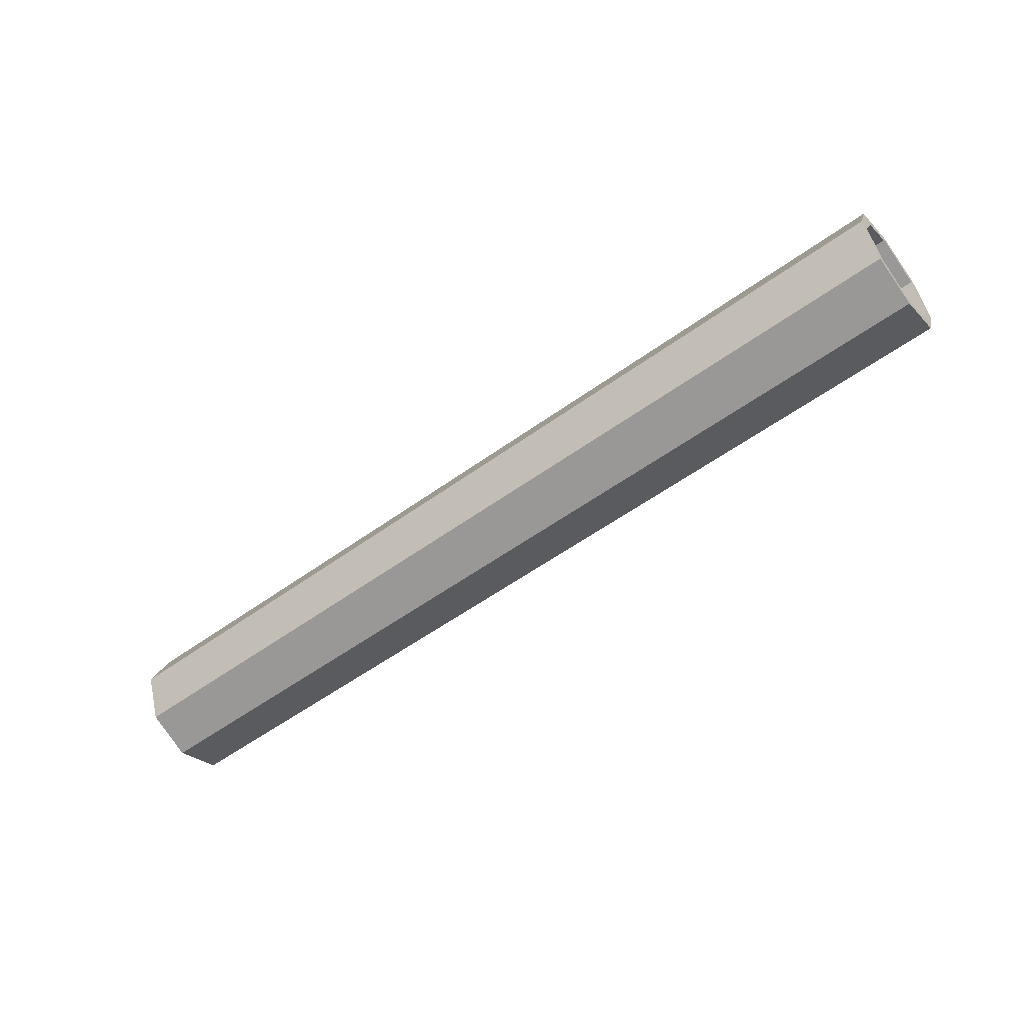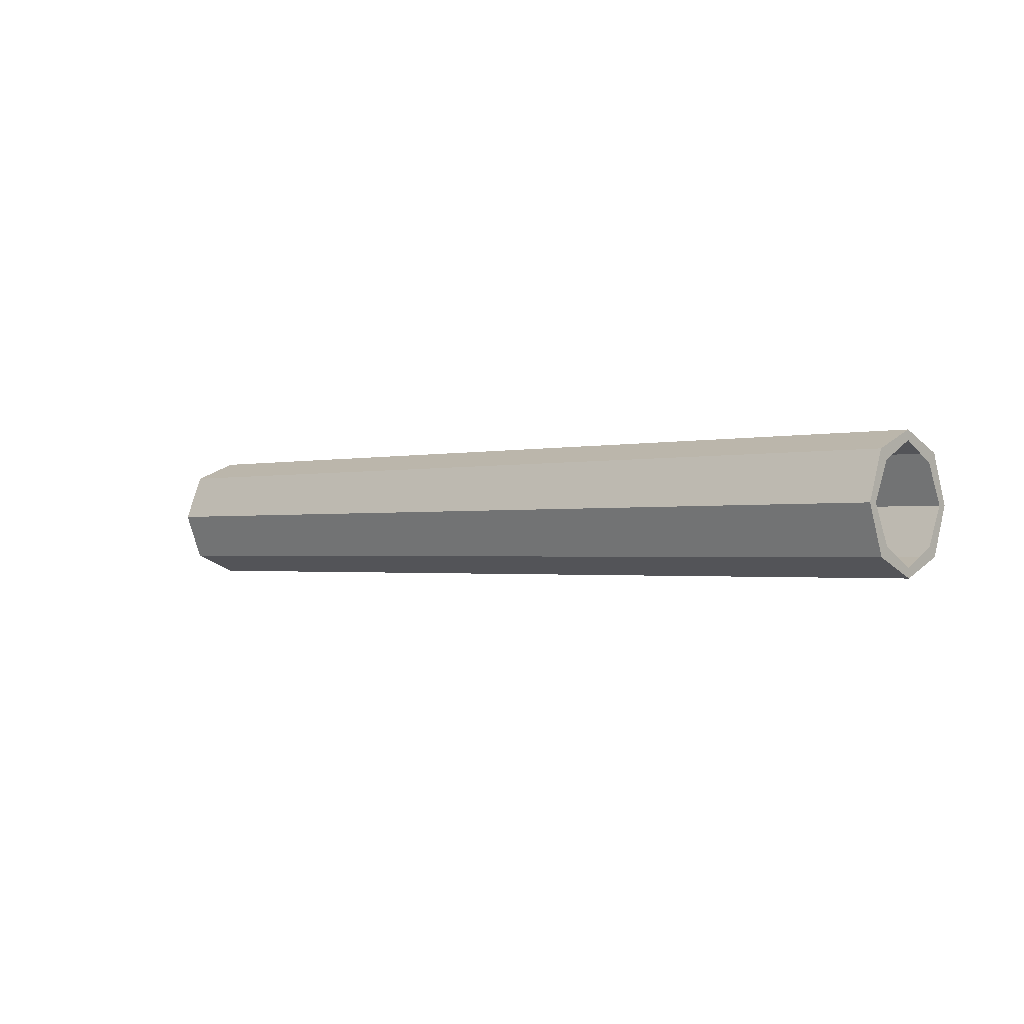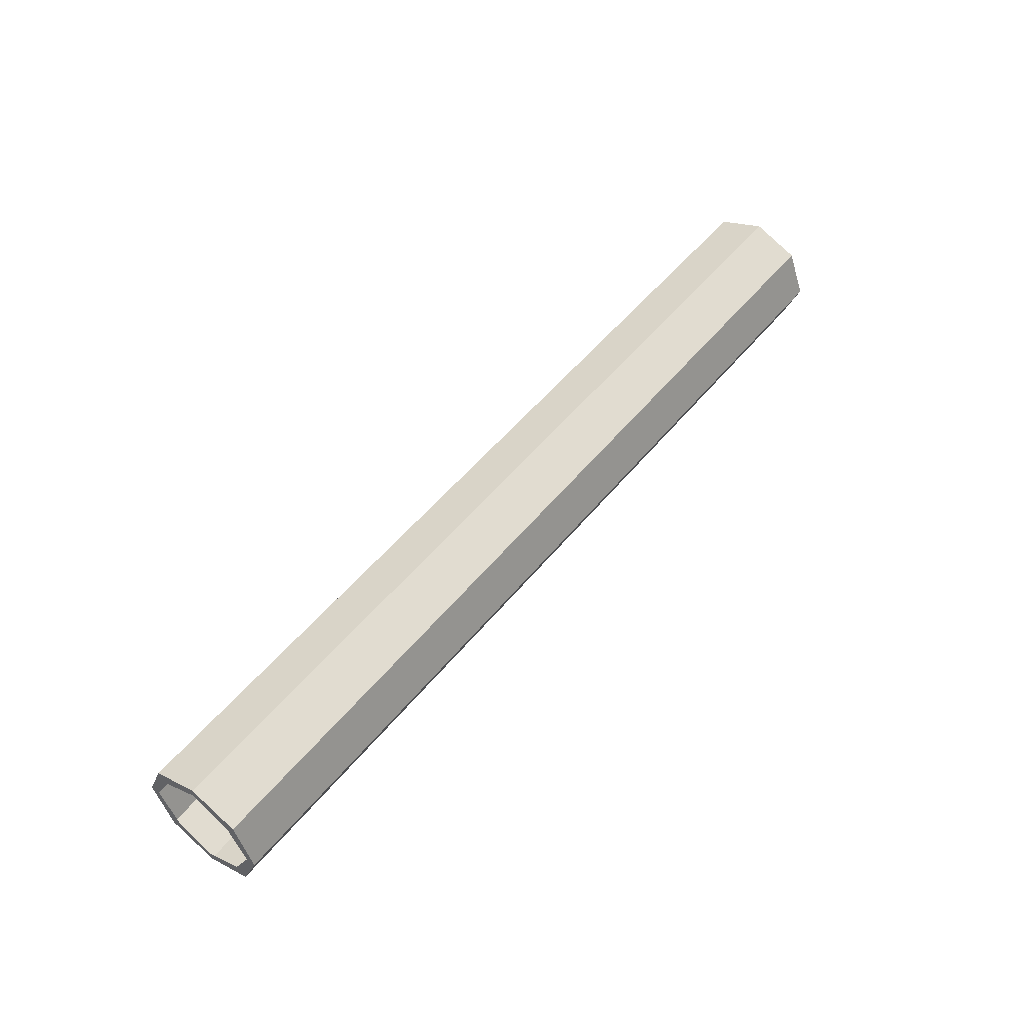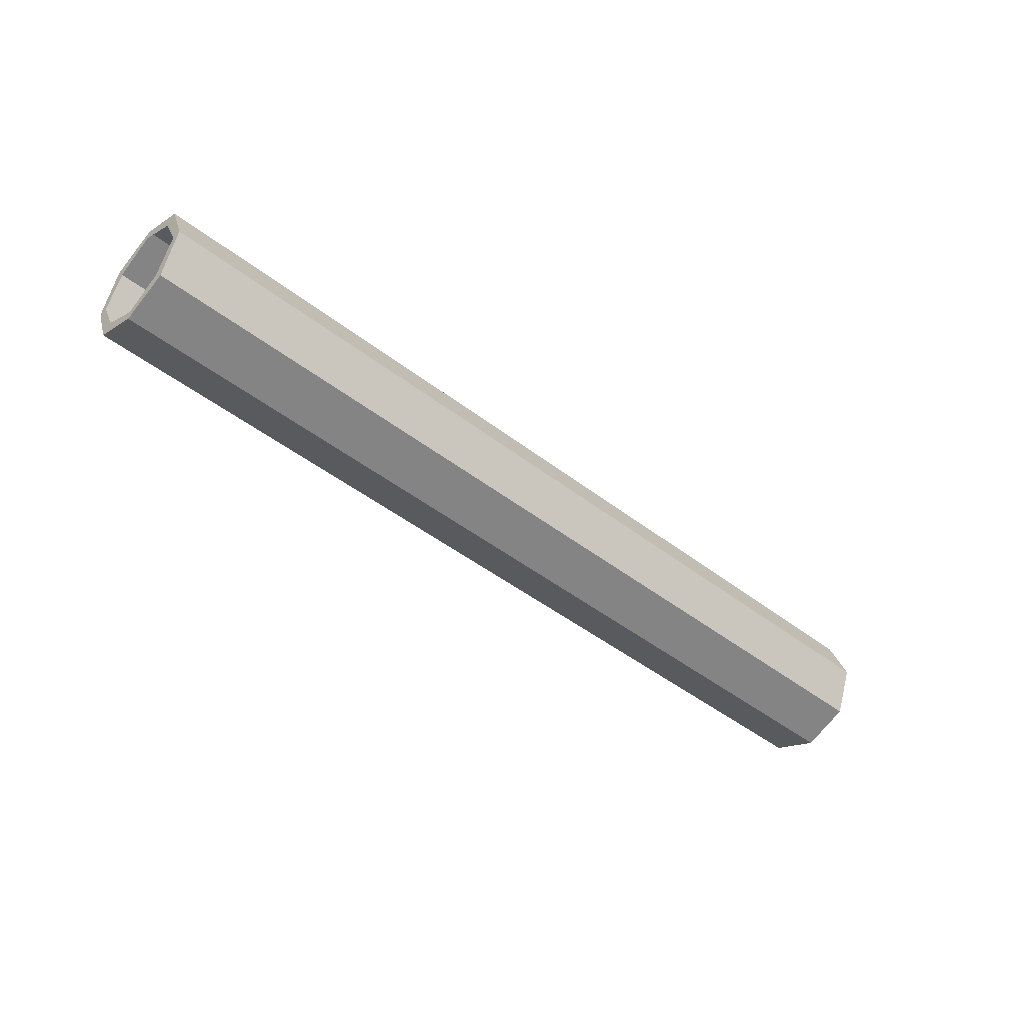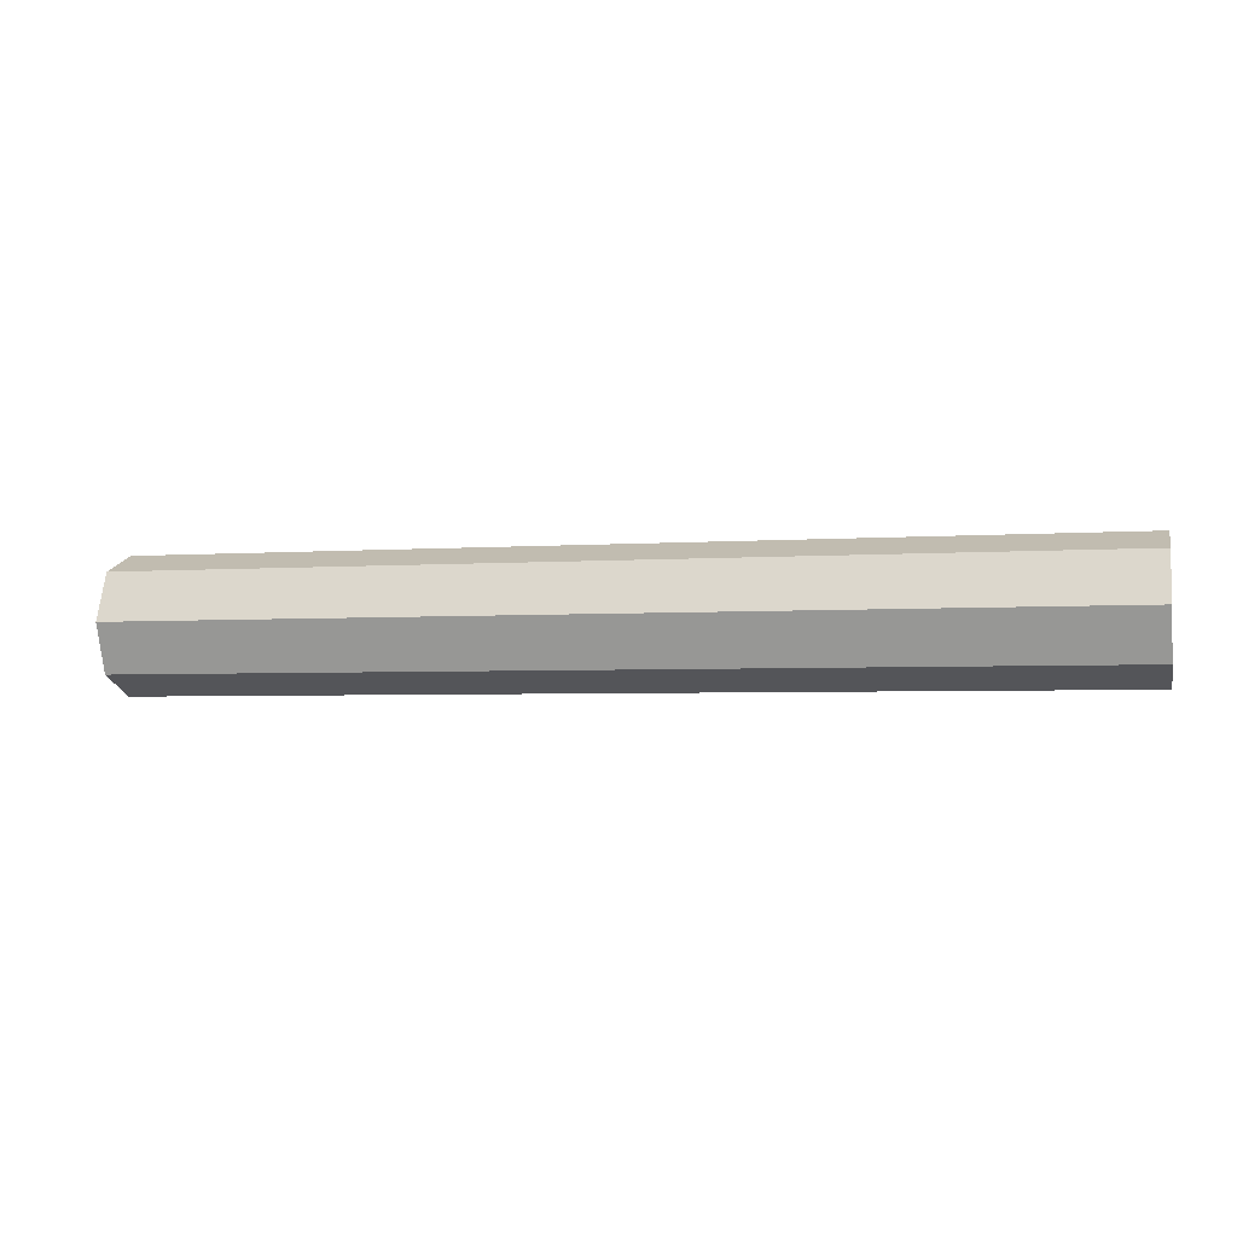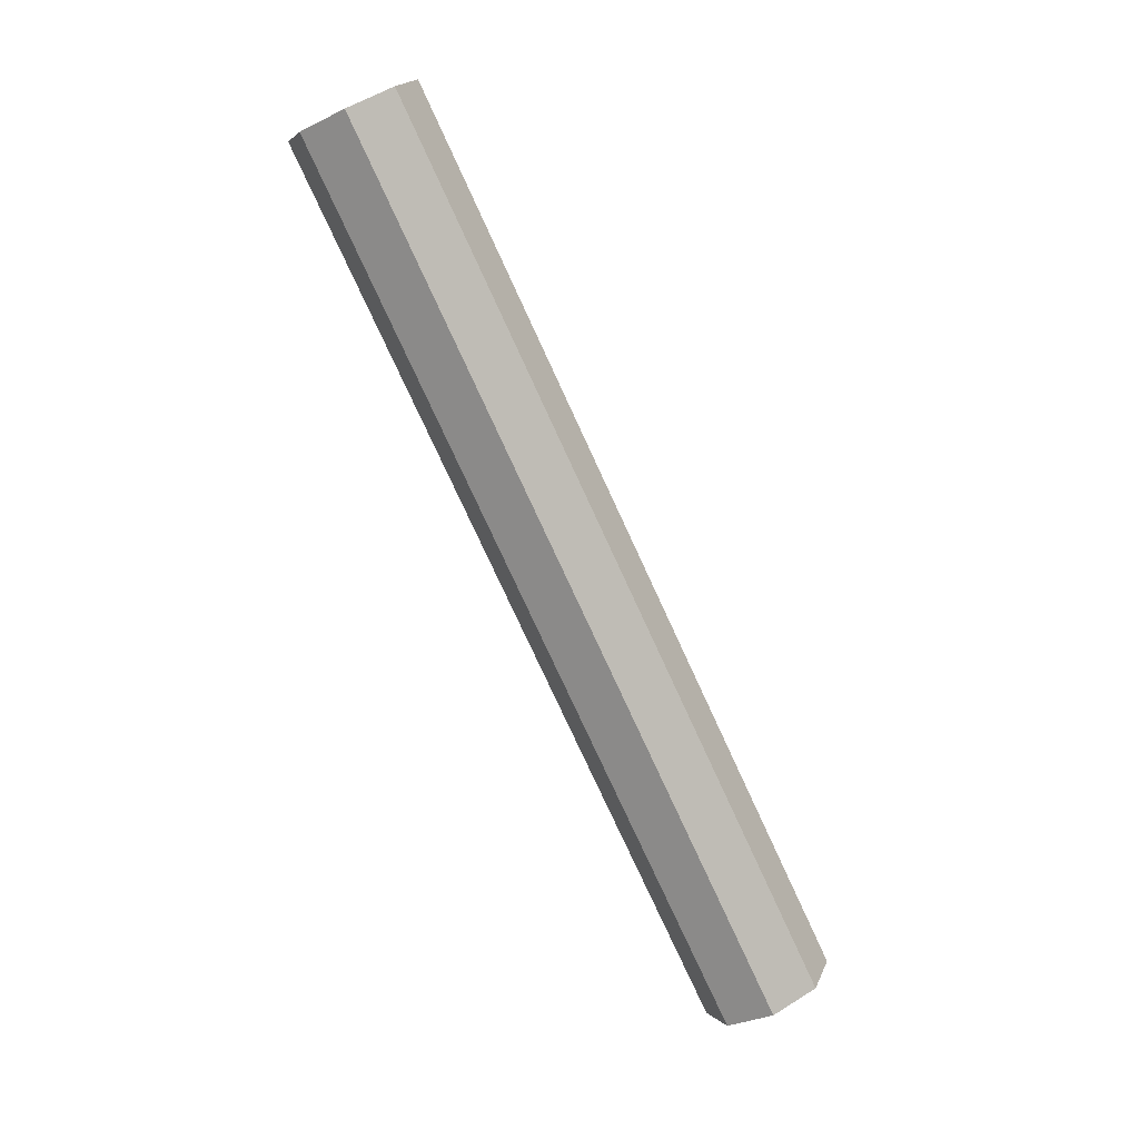
<metadata>
{"format":"obj","ext":"obj","renderer":"f3d","projection":"perspective","resolution":1024,"background":"white","views":[{"elev":-54.3,"azim":37.7,"up":"+Z"},{"elev":-1.3,"azim":-138.1,"up":"+Z"},{"elev":51.8,"azim":-52.2,"up":"+Y"},{"elev":-44.7,"azim":-42.2,"up":"+Y"},{"elev":-3.6,"azim":14.0,"up":"+Z"},{"elev":-78.2,"azim":-65.2,"up":"+Y"}]}
</metadata>
<code>
v -10 1.3 0
v -10 1.4 0
v 0 1.3 0
v 0 1.4 0
v 0 1.2 0.5
v -10 1.1 0.4
v -10 0.7 0.6
v -10 0.7 0.7
v -10 1.2 0.5
v 0 1.1 0.4
v -10 0.2 0.5
v 0 0.7 0.7
v -10 0.3 0.4
v 0 0.7 0.6
v 0 0.2 0.5
v -10 0 0
v 0 0 0
v -10 0.1 0
v 0 0.3 0.4
v -10 0.3 -0.4
v -10 0.2 -0.5
v 0 0.1 0
v -10 0.7 -0.6
v 0 0.3 -0.4
v 0 0.2 -0.5
v 0 0.7 -0.7
v 0 0.7 -0.6
v -10 1.1 -0.4
v -10 0.7 -0.7
v -10 1.2 -0.5
v 0 1.2 -0.5
v 0 1.1 -0.4
f 4 2 9
f 9 5 4
f 2 1 6
f 6 9 2
f 3 4 5
f 5 10 3
f 5 9 8
f 8 12 5
f 9 6 7
f 7 8 9
f 10 5 12
f 12 14 10
f 12 8 11
f 11 15 12
f 8 7 13
f 13 11 8
f 14 12 15
f 15 19 14
f 15 11 16
f 16 17 15
f 11 13 18
f 18 16 11
f 19 15 17
f 17 22 19
f 17 16 21
f 21 25 17
f 16 18 20
f 20 21 16
f 22 17 25
f 25 24 22
f 25 21 29
f 29 26 25
f 21 20 23
f 23 29 21
f 24 25 26
f 26 27 24
f 26 29 30
f 30 31 26
f 29 23 28
f 28 30 29
f 27 26 31
f 31 32 27
f 31 30 2
f 2 4 31
f 30 28 1
f 1 2 30
f 32 31 4
f 4 3 32

</code>
